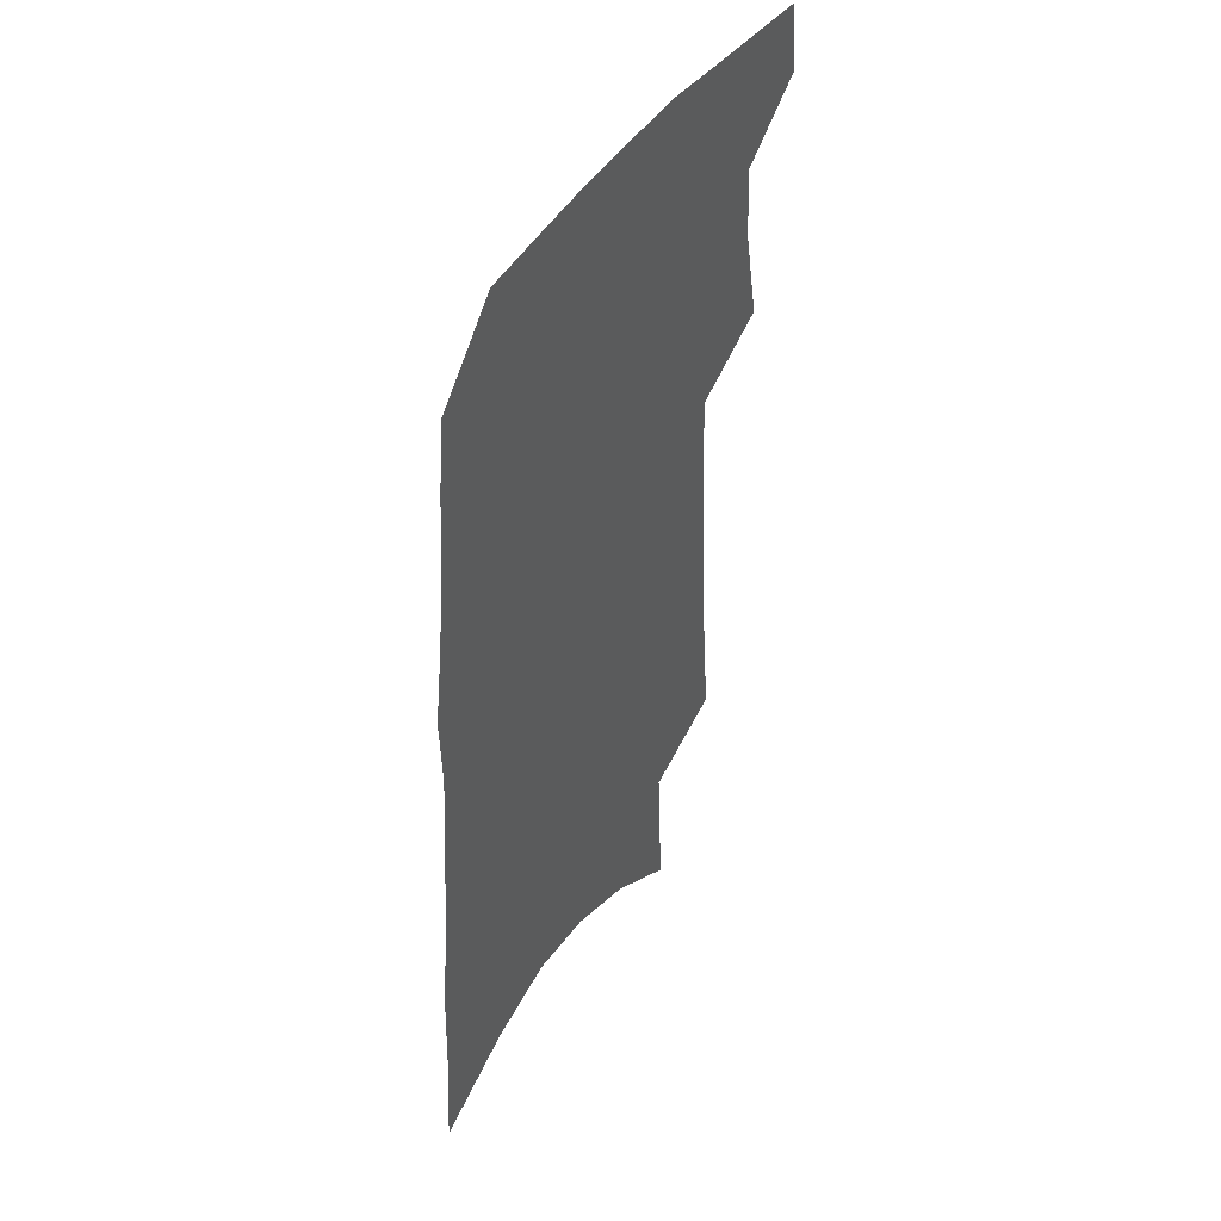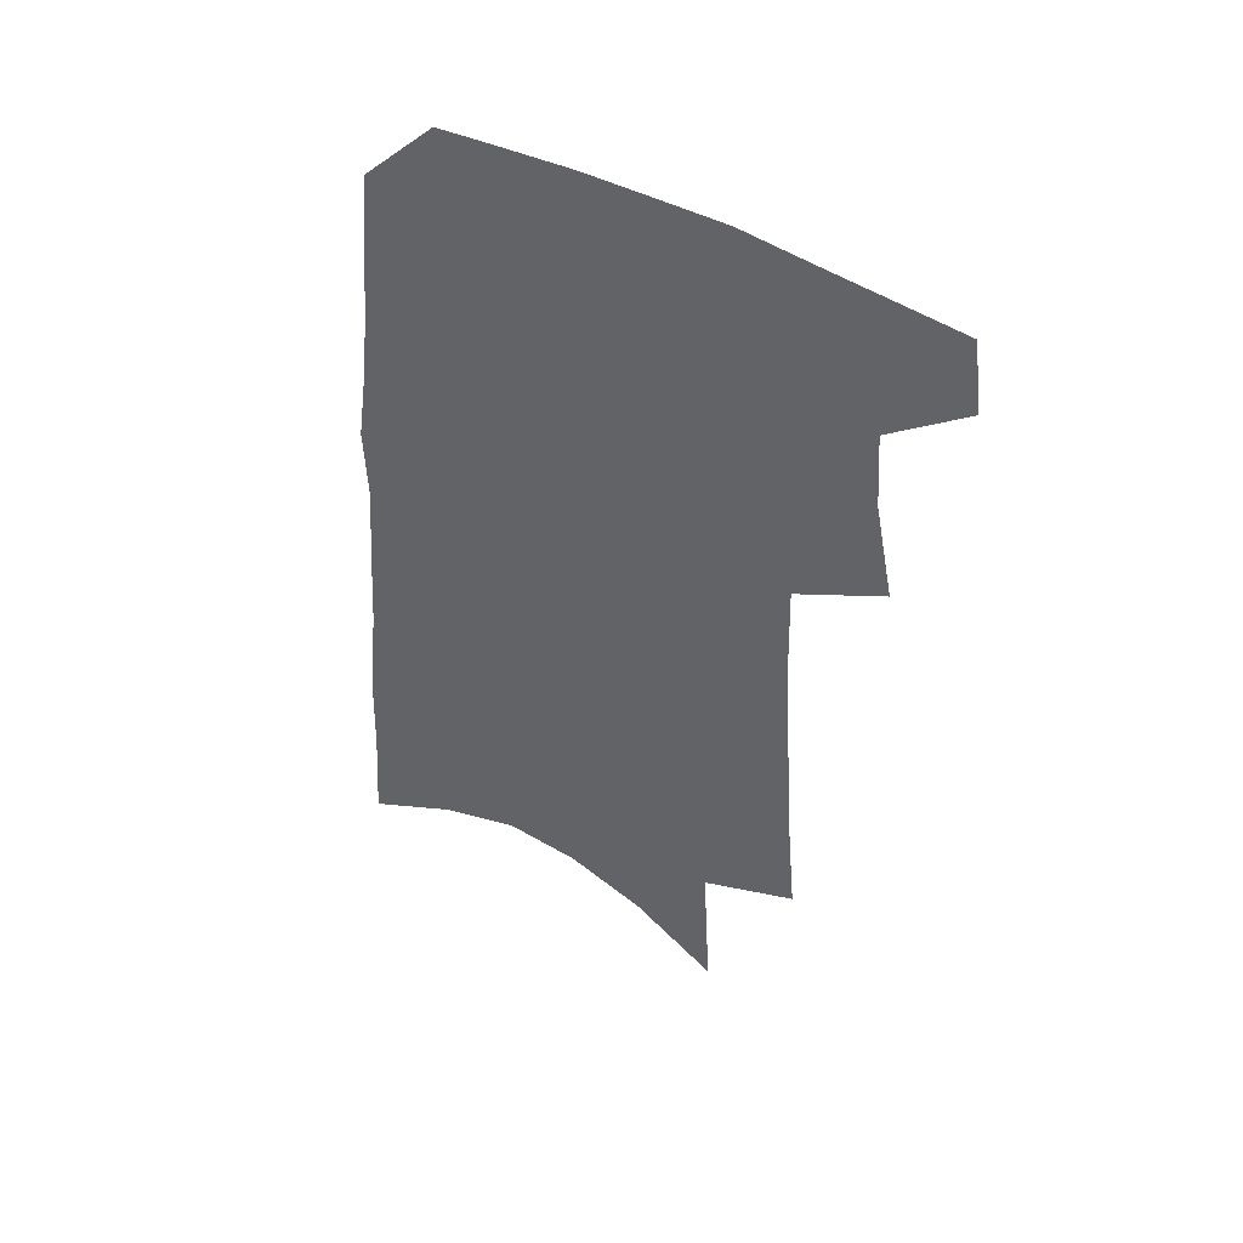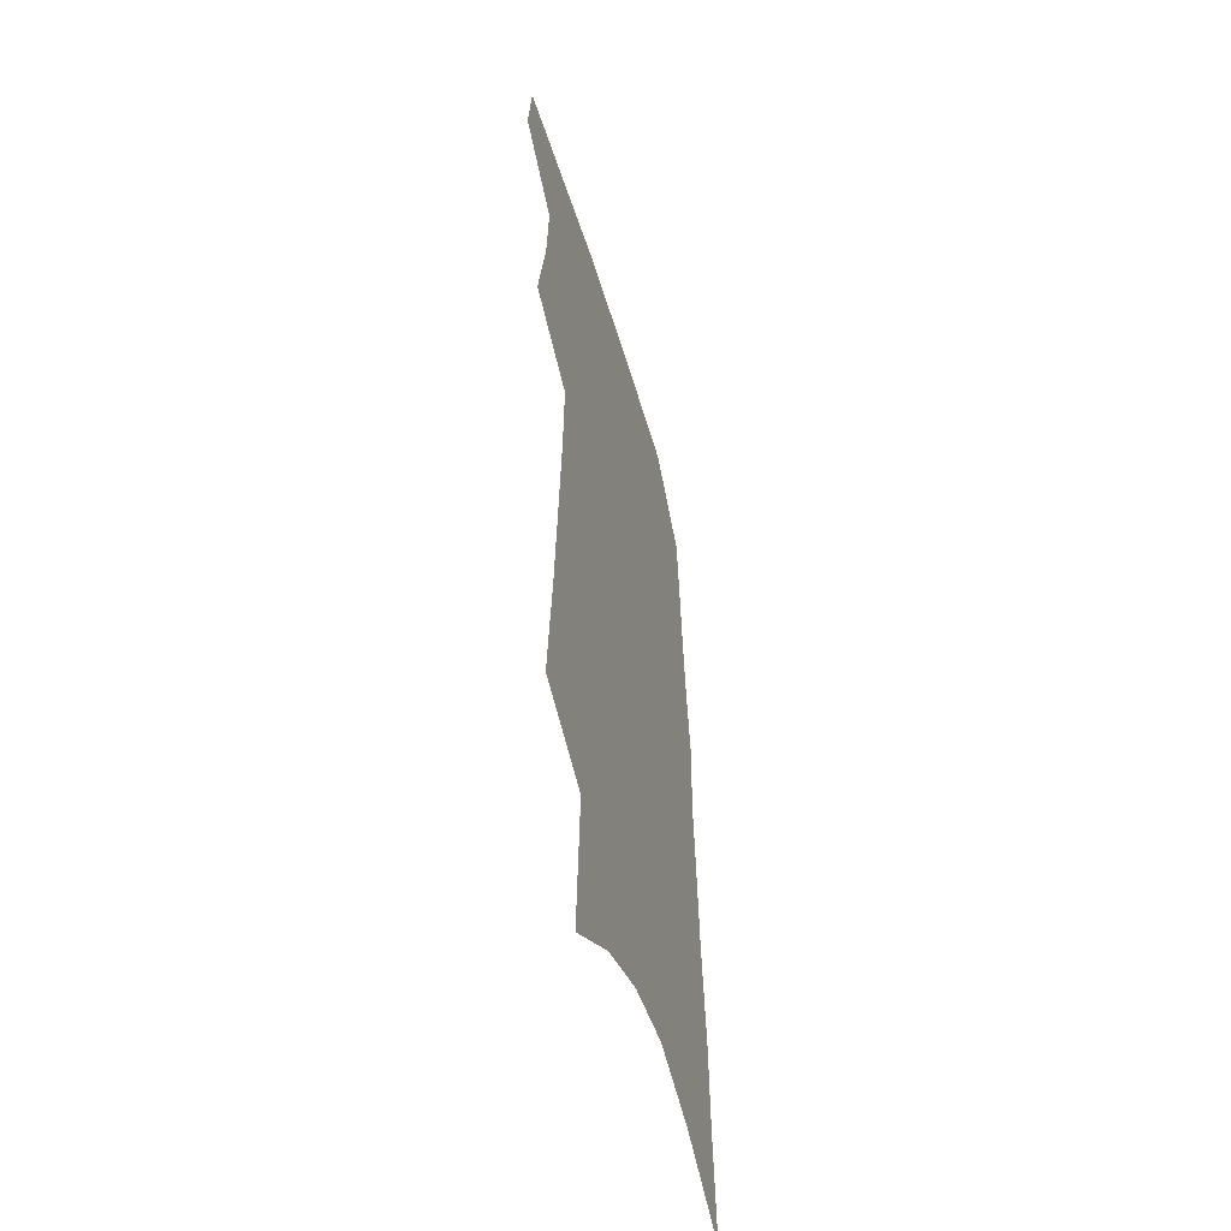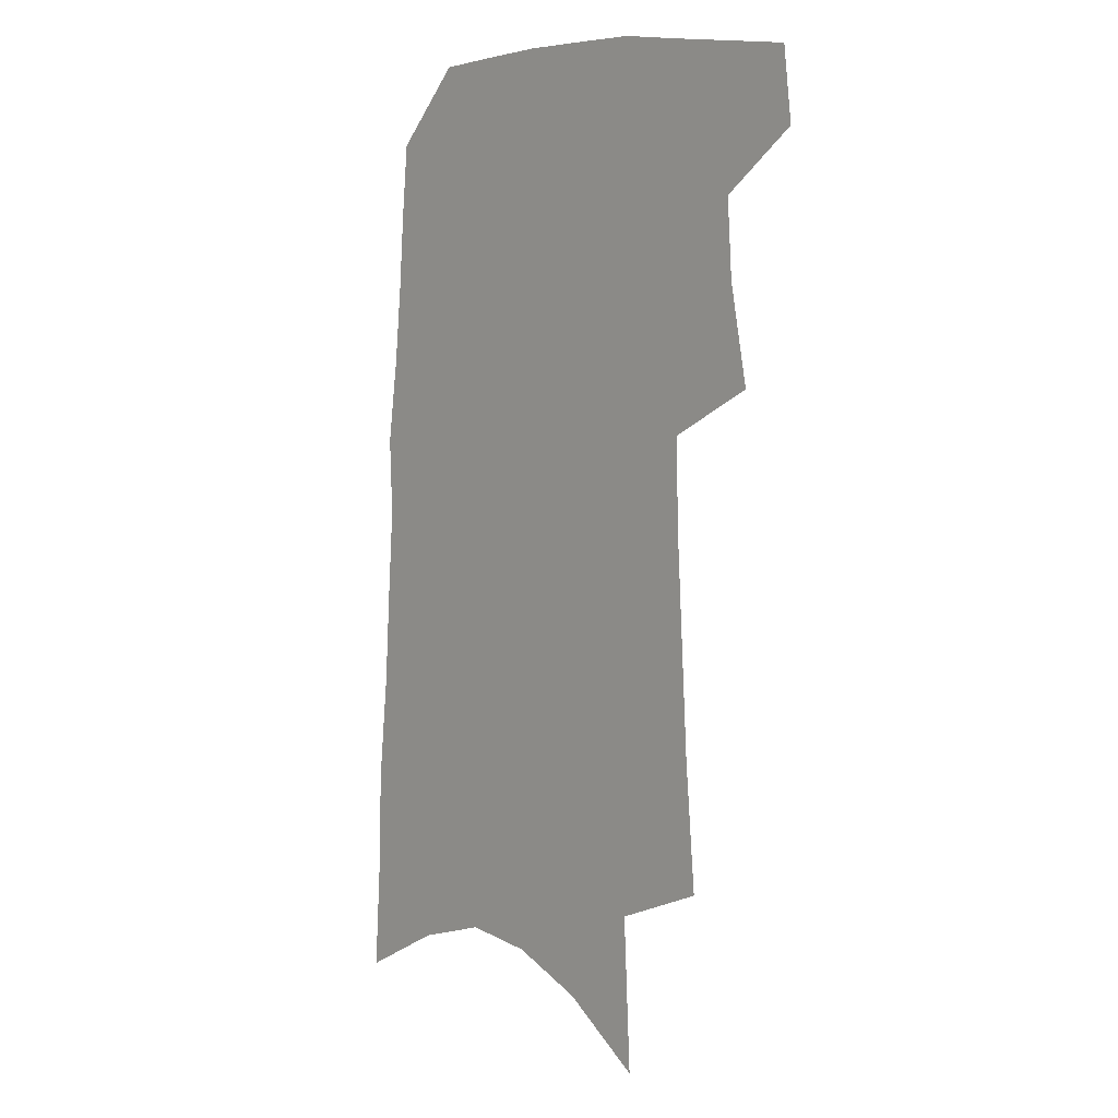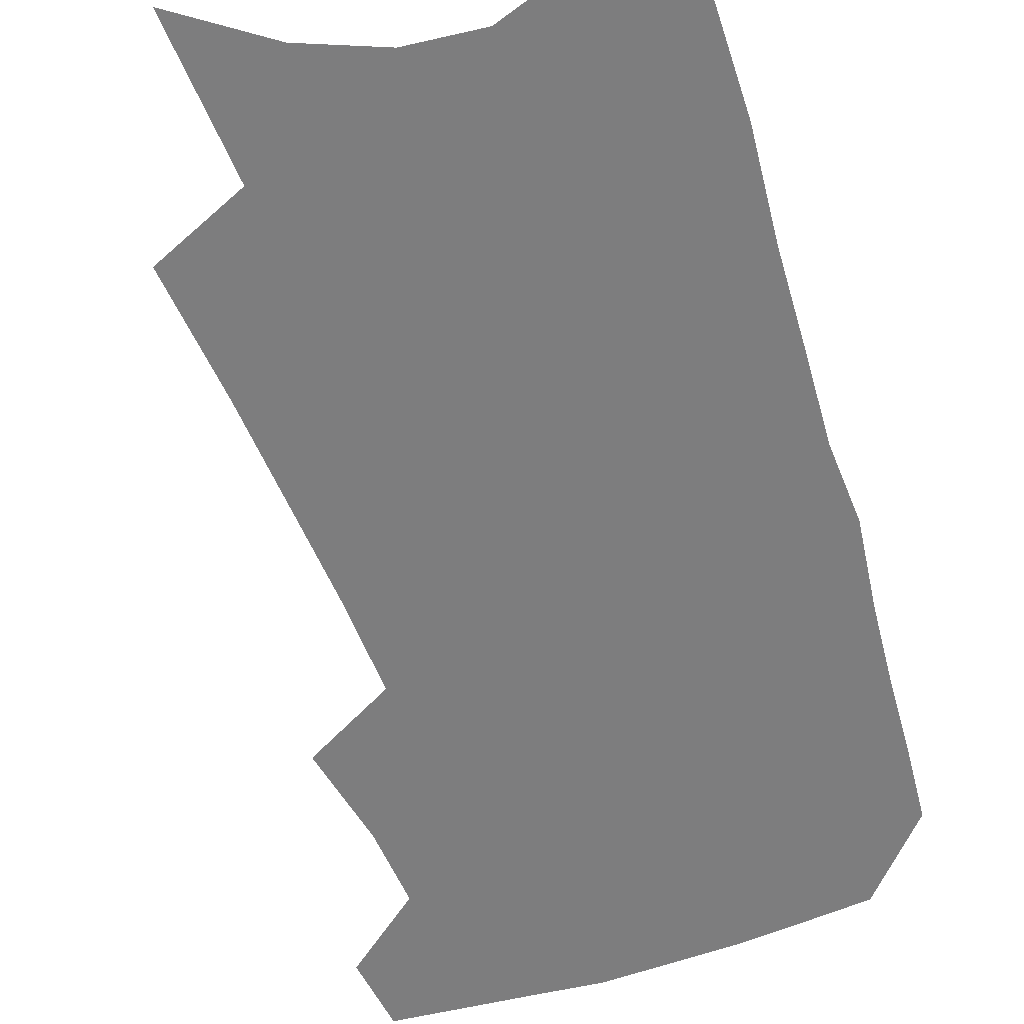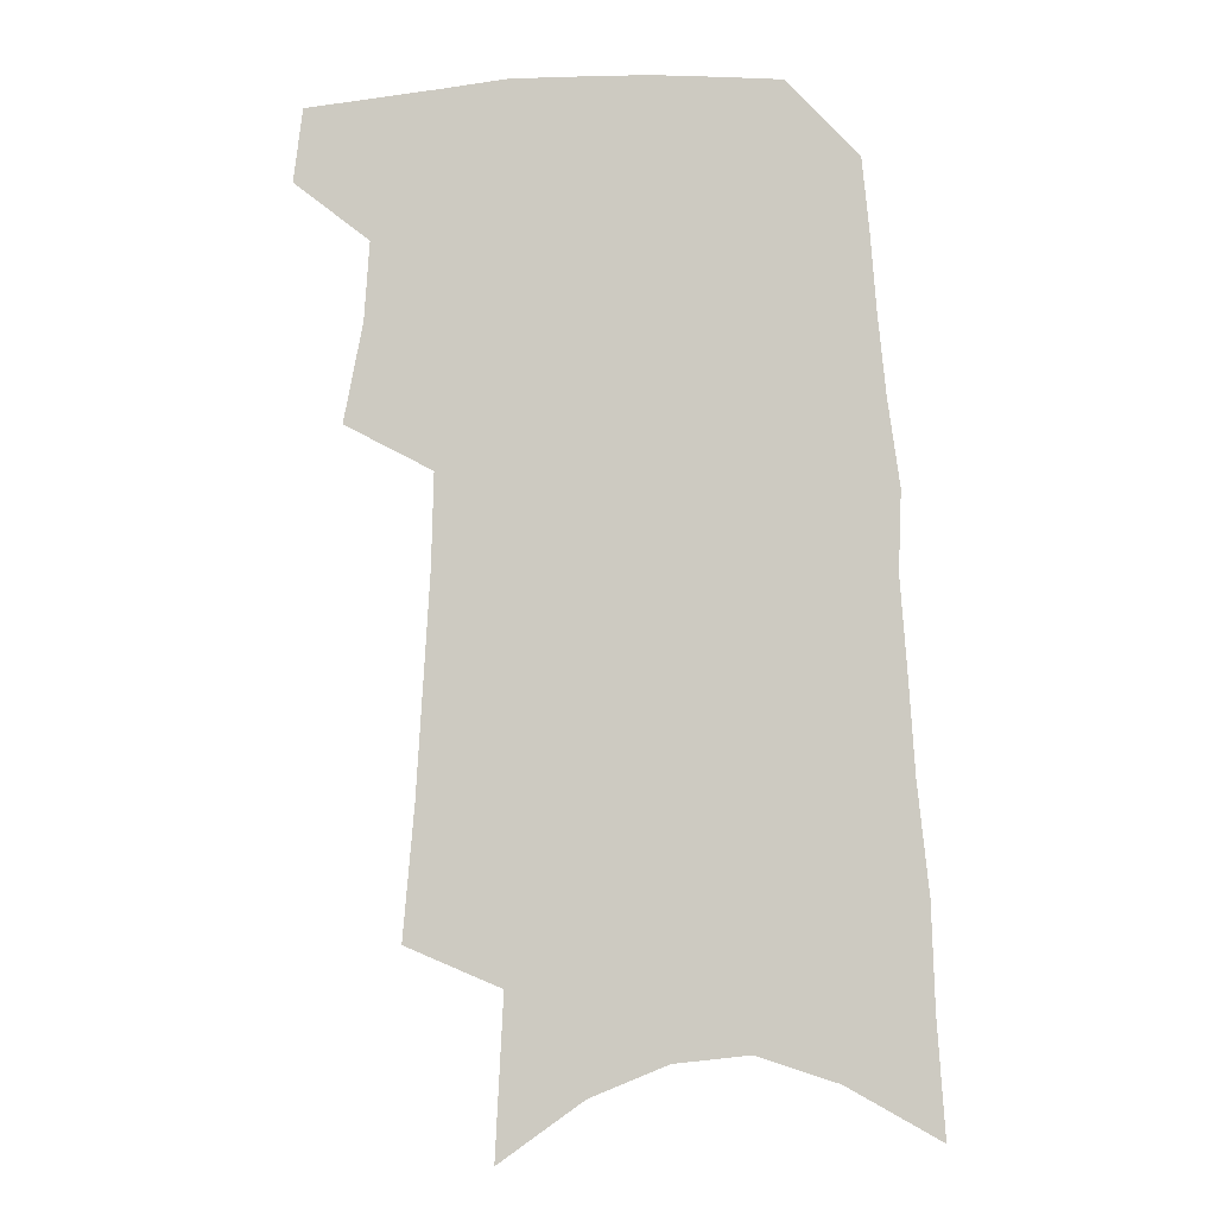
<metadata>
{"format":"obj","ext":"obj","renderer":"f3d","projection":"perspective","resolution":1024,"background":"white","views":[{"elev":46.8,"azim":121.9,"up":"+Y"},{"elev":49.9,"azim":-150.8,"up":"+Y"},{"elev":-52.5,"azim":-73.6,"up":"+Y"},{"elev":6.5,"azim":-132.8,"up":"+Y"},{"elev":-59.2,"azim":19.9,"up":"+Z"},{"elev":-6.4,"azim":6.1,"up":"+Y"}]}
</metadata>
<code>
v 502.4 467.6 0
v 505.7 494.1 0
v 521.1 382 0
v 528 417.9 0
v 529.9 446.1 0
v 532.7 473.1 0
v 530.3 496.8 0
v 543.3 204.9 0
v 547.4 252.8 0
v 549.9 294.3 0
v 552.2 332.3 0
v 553 365.1 0
v 554.6 396.6 0
v 556.3 425.3 0
v 557.6 451.5 0
v 557.2 475.4 0
v 554.4 499.4 0
v 574.9 132.7 0
v 577.9 190.4 0
v 580 238 0
v 579.4 274.9 0
v 580.7 313.7 0
v 580.9 346.3 0
v 579.8 373.8 0
v 581.2 404 0
v 582.1 430.7 0
v 582.3 454.6 0
v 581.2 477 0
v 578.2 502.2 0
v 605.5 154.8 0
v 607.3 211.8 0
v 606.2 248.9 0
v 605.2 284.2 0
v 605 319.4 0
v 604.6 351.1 0
v 604.2 379.1 0
v 604.2 405.8 0
v 604.6 432.1 0
v 604.7 455.7 0
v 604.3 478.2 0
v 603 502.1 0
v 633.4 166.4 0
v 632.3 214.6 0
v 630.9 253.9 0
v 629.4 288.9 0
v 628.5 319.6 0
v 627.6 350.8 0
v 627.1 381.2 0
v 626.9 407.9 0
v 626.8 433.3 0
v 626.9 456.4 0
v 627.3 478.2 0
v 626.9 501.8 0
v 660.3 169.5 0
v 657.6 214.2 0
v 656.6 248.6 0
v 654.3 284.5 0
v 651.8 321.9 0
v 650.2 352.5 0
v 650.3 378.6 0
v 649.6 405.8 0
v 648.5 432.6 0
v 648.6 455.8 0
v 649.4 477.8 0
v 650.6 500.2 0
v 689.2 160.3 0
v 685.6 204 0
v 683.6 241.4 0
v 679.4 280.6 0
v 678.7 312.2 0
v 676.2 344.6 0
v 674.5 374 0
v 674 400.9 0
v 673.9 426.5 0
v 672.7 452.1 0
v 671.3 476.8 0
v 673.4 498.5 0
v 691 541 0
v 722.8 141.6 0
v 720 183.5 0
v 718.8 220.4 0
v 714.6 259.8 0
v 712.4 294.5 0
v 709.9 327.8 0
v 710.9 356.3 0
v 706.6 388 0
v 703.7 417.1 0
v 701.7 444.2 0
v 699.1 470.7 0
f 5 6 1
f 1 6 2
f 6 7 2
f 12 13 3
f 3 13 4
f 13 14 4
f 4 14 5
f 14 15 5
f 5 15 6
f 15 16 6
f 6 16 7
f 16 17 7
f 19 20 8
f 8 20 9
f 20 21 9
f 9 21 10
f 21 22 10
f 10 22 11
f 22 23 11
f 11 23 12
f 23 24 12
f 12 24 13
f 24 25 13
f 13 25 14
f 25 26 14
f 14 26 15
f 26 27 15
f 15 27 16
f 27 28 16
f 16 28 17
f 28 29 17
f 18 30 19
f 30 31 19
f 19 31 20
f 31 32 20
f 20 32 21
f 32 33 21
f 21 33 22
f 33 34 22
f 22 34 23
f 34 35 23
f 23 35 24
f 35 36 24
f 24 36 25
f 36 37 25
f 25 37 26
f 37 38 26
f 26 38 27
f 38 39 27
f 27 39 28
f 39 40 28
f 28 40 29
f 40 41 29
f 30 42 31
f 42 43 31
f 31 43 32
f 43 44 32
f 32 44 33
f 44 45 33
f 33 45 34
f 45 46 34
f 34 46 35
f 46 47 35
f 35 47 36
f 47 48 36
f 36 48 37
f 48 49 37
f 37 49 38
f 49 50 38
f 38 50 39
f 50 51 39
f 39 51 40
f 51 52 40
f 40 52 41
f 52 53 41
f 42 54 43
f 54 55 43
f 43 55 44
f 55 56 44
f 44 56 45
f 56 57 45
f 45 57 46
f 57 58 46
f 46 58 47
f 58 59 47
f 47 59 48
f 59 60 48
f 48 60 49
f 60 61 49
f 49 61 50
f 61 62 50
f 50 62 51
f 62 63 51
f 51 63 52
f 63 64 52
f 52 64 53
f 64 65 53
f 54 66 55
f 66 67 55
f 55 67 56
f 67 68 56
f 56 68 57
f 68 69 57
f 57 69 58
f 69 70 58
f 58 70 59
f 70 71 59
f 59 71 60
f 71 72 60
f 60 72 61
f 72 73 61
f 61 73 62
f 73 74 62
f 62 74 63
f 74 75 63
f 63 75 64
f 75 76 64
f 64 76 65
f 76 77 65
f 66 79 67
f 79 80 67
f 67 80 68
f 80 81 68
f 68 81 69
f 81 82 69
f 69 82 70
f 82 83 70
f 70 83 71
f 83 84 71
f 71 84 72
f 84 85 72
f 72 85 73
f 85 86 73
f 73 86 74
f 86 87 74
f 74 87 75
f 87 88 75
f 75 88 76
f 88 89 76
f 76 89 77

</code>
